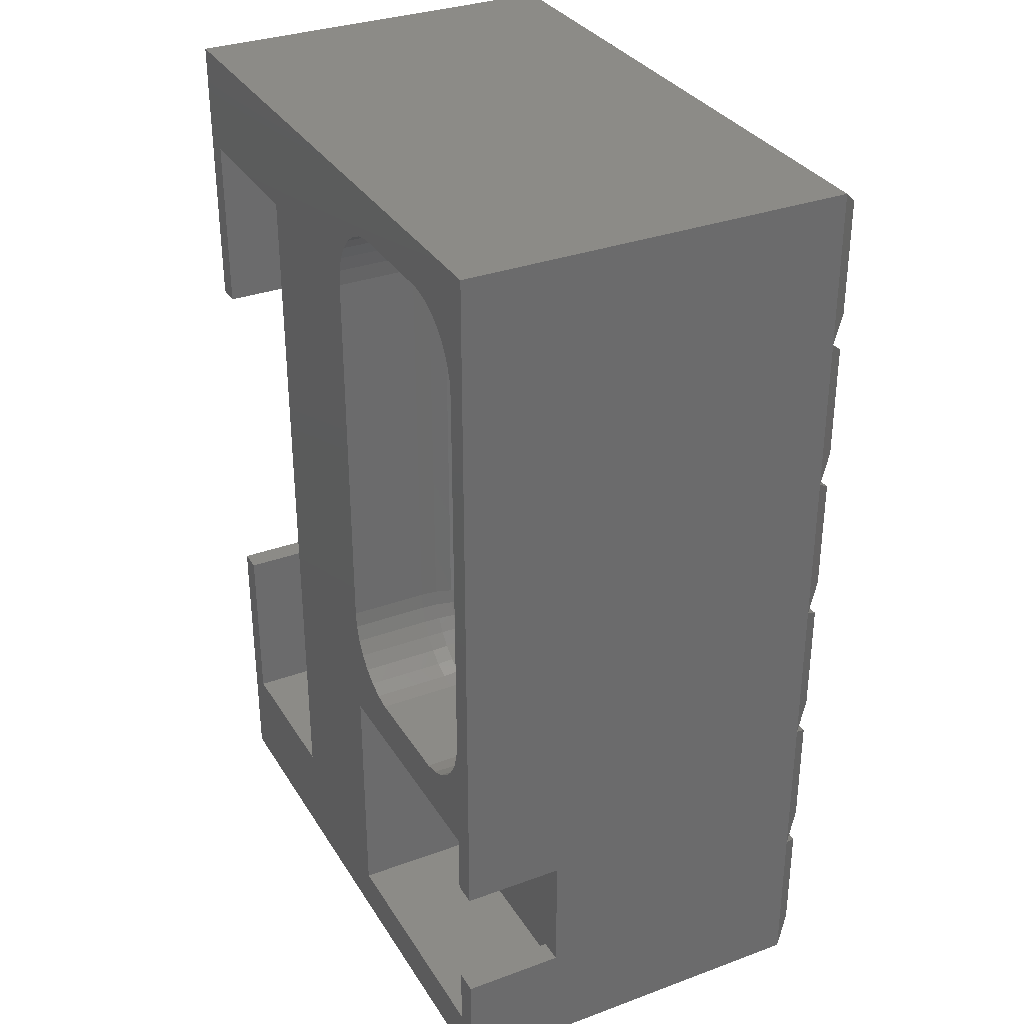
<metadata>
{"format":"stl","ext":"stl","renderer":"f3d","projection":"perspective","resolution":1024,"background":"white","views":[{"elev":32.5,"azim":63.0,"up":"+Y"}]}
</metadata>
<code>
# stl→obj: 455 verts, 906 faces
v 2.5 102.5 0
v 17.5 117.5 0
v 17.5 102.5 0
v 2.5 117.5 0
v 22.5 102.5 0
v 37.5 117.5 0
v 37.5 102.5 0
v 22.5 117.5 0
v 42.5 102.5 0
v 57.5 117.5 0
v 57.5 102.5 0
v 42.5 117.5 0
v 62.5 102.5 0
v 77.5 117.5 0
v 77.5 102.5 0
v 62.5 117.5 0
v 2.5 82.5 0
v 17.5 97.5 0
v 17.5 82.5 0
v 2.5 97.5 0
v 22.5 82.5 0
v 37.5 97.5 0
v 37.5 82.5 0
v 22.5 97.5 0
v 42.5 82.5 0
v 57.5 97.5 0
v 57.5 82.5 0
v 42.5 97.5 0
v 62.5 82.5 0
v 77.5 97.5 0
v 77.5 82.5 0
v 62.5 97.5 0
v 2.5 62.5 0
v 17.5 77.5 0
v 17.5 62.5 0
v 2.5 77.5 0
v 22.5 62.5 0
v 37.5 77.5 0
v 37.5 62.5 0
v 22.5 77.5 0
v 42.5 62.5 0
v 57.5 77.5 0
v 57.5 62.5 0
v 42.5 77.5 0
v 62.5 62.5 0
v 77.5 77.5 0
v 77.5 62.5 0
v 62.5 77.5 0
v 2.5 42.5 0
v 17.5 57.5 0
v 17.5 42.5 0
v 2.5 57.5 0
v 22.5 42.5 0
v 37.5 57.5 0
v 37.5 42.5 0
v 22.5 57.5 0
v 42.5 42.5 0
v 57.5 57.5 0
v 57.5 42.5 0
v 42.5 57.5 0
v 62.5 42.5 0
v 77.5 57.5 0
v 77.5 42.5 0
v 62.5 57.5 0
v 2.5 22.5 0
v 17.5 37.5 0
v 17.5 22.5 0
v 2.5 37.5 0
v 22.5 22.5 0
v 37.5 37.5 0
v 37.5 22.5 0
v 22.5 37.5 0
v 42.5 22.5 0
v 57.5 37.5 0
v 57.5 22.5 0
v 42.5 37.5 0
v 62.5 22.5 0
v 77.5 37.5 0
v 77.5 22.5 0
v 62.5 37.5 0
v 2.5 2.5 0
v 17.5 17.5 0
v 17.5 2.5 0
v 2.5 17.5 0
v 22.5 2.5 0
v 37.5 17.5 0
v 37.5 2.5 0
v 22.5 17.5 0
v 42.5 2.5 0
v 57.5 17.5 0
v 57.5 2.5 0
v 42.5 17.5 0
v 62.5 2.5 0
v 77.5 17.5 0
v 77.5 2.5 0
v 62.5 17.5 0
v 80 0 3
v 60 0 3
v 40 0 3
v 20 0 3
v 0 0 3
v 20 20 3
v 0 20 3
v 80 20 3
v 60 20 3
v 40 20 3
v 20 40 3
v 0 40 3
v 80 40 3
v 60 40 3
v 40 40 3
v 20 60 3
v 0 60 3
v 80 60 3
v 60 60 3
v 40 60 3
v 20 80 3
v 0 80 3
v 80 80 3
v 60 80 3
v 40 80 3
v 20 100 3
v 0 100 3
v 80 100 3
v 60 100 3
v 40 100 3
v 60 120 3
v 80 120 3
v 40 120 3
v 20 120 3
v 0 120 3
v 80 14 53.25
v 80 0 53.25
v 80 14 40.25
v 80 120 53.25
v 80 30 53.25
v 80 30 40.25
v 3 36.75 53.25
v 0 36.75 53.25
v 3 13.5 53.25
v 76.78 51.92 53.25
v 77 38 53.25
v 76.14 49.93 53.25
v 75.09 48.12 53.25
v 73.69 46.57 53.25
v 72 45.34 53.25
v 70.09 44.49 53.25
v 68.05 44.05 53.25
v 53.95 44.05 53.25
v 45 38 53.25
v 51.91 44.49 53.25
v 50 45.34 53.25
v 48.31 46.57 53.25
v 46.91 48.12 53.25
v 45.86 49.93 53.25
v 45.22 51.92 53.25
v 24 13.5 53.25
v 45 54 53.25
v 77 54 53.25
v 77 104 53.25
v 76.78 106.1 53.25
v 76.14 108.1 53.25
v 75.09 109.9 53.25
v 73.69 111.4 53.25
v 72 112.7 53.25
v 70.09 113.5 53.25
v 68.05 113.9 53.25
v 53.95 113.9 53.25
v 0 120 53.25
v 24 106.5 53.25
v 45 104 53.25
v 45.22 106.1 53.25
v 45.86 108.1 53.25
v 46.91 109.9 53.25
v 48.31 111.4 53.25
v 50 112.7 53.25
v 51.91 113.5 53.25
v 3 106.5 53.25
v 0 83.25 53.25
v 3 83.25 53.25
v 77 30 53.25
v 77 6 53.25
v 77 14 53.25
v 45 6 53.25
v 0 0 53.25
v 0 83.25 32.25
v 0 36.75 32.25
v 24 13.5 32.25
v 24 106.5 32.25
v 3 36.75 32.25
v 3 83.25 32.25
v 3 106.5 32.25
v 3 13.5 32.25
v 77 38 37.25
v 77 30 40.25
v 77 14 40.25
v 77 6 37.25
v 45 38 37.25
v 45 6 37.25
v 48.31 104 35.82
v 50 54 34.59
v 50 104 34.59
v 48.31 54 35.82
v 53.95 113.9 43.25
v 68.05 113.9 43.25
v 69.07 51.7 33.74
v 69.5 52.18 33.74
v 67.85 53.39 33.3
v 54.89 52.96 33.3
v 54.68 53.01 33.3
v 54.05 51.06 33.74
v 75.94 52.1 39.18
v 74.91 52.32 37.37
v 74.39 50.71 37.37
v 52.93 47.64 35.82
v 53.45 49.24 34.59
v 51.65 48.21 35.82
v 76.14 49.93 43.25
v 76.78 51.92 43.25
v 50.95 51.06 34.59
v 50.43 51.97 34.59
v 48.89 51.28 35.82
v 73.55 52.61 35.82
v 73.11 51.28 35.82
v 53.98 44.27 41.17
v 54.05 44.91 39.18
v 52.18 45.31 39.18
v 70.02 104.6 33.74
v 71.57 106 34.59
v 69.82 105.3 33.74
v 48.45 46.73 41.17
v 47.61 48.63 39.18
v 47.09 48.25 41.17
v 77 104 43.25
v 76.78 106.1 43.25
v 48.45 52.61 35.82
v 74.91 48.25 41.17
v 74.39 48.63 39.18
v 73.55 46.73 41.17
v 54.15 45.95 37.37
v 69.82 52.74 33.74
v 70.02 53.36 33.74
v 68.02 53.78 33.3
v 52.5 49.67 34.59
v 51.65 50.28 34.59
v 45 54 43.25
v 45.22 104 41.17
v 45 104 43.25
v 45.22 54 41.17
v 76.57 51.97 41.17
v 46.91 48.12 43.25
v 46.06 50.02 41.17
v 77 54 43.25
v 70.09 54 33.74
v 68.05 54 33.3
v 76.14 54 39.18
v 76.78 104 41.17
v 76.14 104 39.18
v 76.78 54 41.17
v 72 45.34 43.25
v 70.09 44.49 43.25
v 53.98 104.2 33.3
v 54.05 104.4 33.3
v 52.18 105.3 33.74
v 73.69 104 35.82
v 75.09 104 37.37
v 73.55 105.4 35.82
v 53.98 53.78 33.3
v 53.95 54 33.3
v 51.98 53.36 33.74
v 70.35 48.21 35.82
v 70.35 50.28 34.59
v 69.5 49.67 34.59
v 46.91 54 37.37
v 46.91 104 37.37
v 67.52 109 34.59
v 54.68 107.1 33.74
v 67.32 107.1 33.74
v 54.48 109 34.59
v 50.52 49.03 35.82
v 49.59 50.07 35.82
v 48.45 49.24 37.37
v 75.35 50.28 39.18
v 53.95 44.05 43.25
v 51.91 44.49 43.25
v 47.61 50.71 37.37
v 47.09 52.32 37.37
v 46.06 52.1 39.18
v 50.11 52.96 34.59
v 51.91 54 33.74
v 51.91 104 33.74
v 52.5 52.18 33.74
v 52.18 52.74 33.74
v 48.89 47.21 39.18
v 46.65 50.28 39.18
v 45.43 51.97 41.17
v 45.86 49.93 43.25
v 70.09 104 33.74
v 72 54 34.59
v 72 104 34.59
v 54.68 50.93 33.74
v 50.11 45.53 41.17
v 50 45.34 43.25
v 50.95 46.99 37.37
v 73.11 47.21 39.18
v 73.55 49.24 37.37
v 72.41 47.99 37.37
v 68.05 44.05 43.25
v 68.05 104 33.3
v 73.69 54 35.82
v 75.09 54 37.37
v 53.95 104 33.3
v 48.45 105.4 35.82
v 50.43 46.09 39.18
v 52.5 46.31 37.37
v 68.55 49.24 34.59
v 51.98 44.7 41.17
v 52.93 51.7 33.74
v 49.59 110 37.37
v 50.95 111 37.37
v 48.89 110.8 39.18
v 54.15 53.39 33.3
v 54.05 53.57 33.3
v 73.69 46.57 43.25
v 75.09 48.12 43.25
v 68.55 51.32 33.74
v 67.52 53.09 33.3
v 67.32 53.01 33.3
v 45.22 51.92 43.25
v 48.31 46.57 43.25
v 67.7 47.35 35.82
v 67.52 49.03 34.59
v 53.45 51.32 33.74
v 45.86 54 39.18
v 71.48 49.03 35.82
v 72.41 50.07 35.82
v 71.05 51.06 34.59
v 71.57 51.97 34.59
v 69.07 47.64 35.82
v 71.05 46.99 37.37
v 75.94 50.02 41.17
v 68.02 44.27 41.17
v 54.15 104.6 33.3
v 54.3 104.8 33.3
v 52.93 106.3 33.74
v 49.59 47.99 37.37
v 69.82 45.31 39.18
v 67.95 44.91 39.18
v 69.5 46.31 37.37
v 67.85 45.95 37.37
v 67.32 50.93 33.74
v 67.95 53.57 33.3
v 69.82 112.7 39.18
v 68.02 113.7 41.17
v 67.95 113.1 39.18
v 67.95 51.06 33.74
v 70.02 44.7 41.17
v 67.11 52.96 33.3
v 54.3 47.35 35.82
v 75.94 105.9 39.18
v 74.91 105.7 37.37
v 73.11 106.7 35.82
v 67.7 53.22 33.3
v 54.48 53.09 33.3
v 52.5 105.8 33.74
v 50.95 106.9 34.59
v 71.89 45.53 41.17
v 71.57 46.09 39.18
v 67.7 104.8 33.3
v 69.07 106.3 33.74
v 67.52 104.9 33.3
v 54.48 49.03 34.59
v 68.55 106.7 33.74
v 69.5 105.8 33.74
v 67.85 104.6 33.3
v 45.43 106 41.17
v 45.86 108.1 43.25
v 45.22 106.1 43.25
v 45.86 104 39.18
v 71.48 109 35.82
v 72.41 110 37.37
v 70.35 109.8 35.82
v 53.45 106.7 33.74
v 53.45 108.8 34.59
v 52.5 108.3 34.59
v 71.89 105 34.59
v 51.98 104.6 33.74
v 50.43 106 34.59
v 50.11 105 34.59
v 48.45 111.3 41.17
v 50.11 112.5 41.17
v 48.31 111.4 43.25
v 70.09 113.5 43.25
v 72 112.7 43.25
v 46.06 108 41.17
v 47.09 109.7 41.17
v 46.91 109.9 43.25
v 71.89 52.96 34.59
v 54.3 53.22 33.3
v 67.32 105 33.3
v 76.57 106 41.17
v 75.94 108 41.17
v 75.35 107.7 39.18
v 54.89 105 33.3
v 67.11 105 33.3
v 48.89 106.7 35.82
v 48.45 108.8 37.37
v 47.61 109.4 39.18
v 75.09 109.9 43.25
v 73.69 111.4 43.25
v 68.02 104.2 33.3
v 76.14 108.1 43.25
v 73.55 111.3 41.17
v 72.41 107.9 35.82
v 71.05 106.9 34.59
v 70.35 107.7 34.59
v 71.05 111 37.37
v 71.57 111.9 39.18
v 53.98 113.7 41.17
v 70.02 113.3 41.17
v 74.39 109.4 39.18
v 73.11 110.8 39.18
v 51.65 107.7 34.59
v 49.59 107.9 35.82
v 54.3 110.7 35.82
v 54.15 112 37.37
v 52.93 110.4 35.82
v 69.5 111.7 37.37
v 69.07 110.4 35.82
v 73.55 108.8 37.37
v 50.52 109 35.82
v 51.65 109.8 35.82
v 47.61 107.3 37.37
v 47.09 105.7 37.37
v 54.05 113.1 39.18
v 52.18 112.7 39.18
v 67.7 110.7 35.82
v 52.5 111.7 37.37
v 74.91 109.7 41.17
v 74.39 107.3 37.37
v 67.85 112 37.37
v 54.48 104.9 33.3
v 54.05 106.9 33.74
v 46.65 107.7 39.18
v 46.06 105.9 39.18
v 50 112.7 43.25
v 51.91 113.5 43.25
v 67.95 106.9 33.74
v 68.55 108.8 34.59
v 69.5 108.3 34.59
v 54.68 105 33.3
v 71.89 112.5 41.17
v 67.95 104.4 33.3
v 50.43 111.9 39.18
v 51.98 113.3 41.17
f 1 2 3
f 2 1 4
f 5 6 7
f 6 5 8
f 9 10 11
f 10 9 12
f 13 14 15
f 14 13 16
f 17 18 19
f 18 17 20
f 21 22 23
f 22 21 24
f 25 26 27
f 26 25 28
f 29 30 31
f 30 29 32
f 33 34 35
f 34 33 36
f 37 38 39
f 38 37 40
f 41 42 43
f 42 41 44
f 45 46 47
f 46 45 48
f 49 50 51
f 50 49 52
f 53 54 55
f 54 53 56
f 57 58 59
f 58 57 60
f 61 62 63
f 62 61 64
f 65 66 67
f 66 65 68
f 69 70 71
f 70 69 72
f 73 74 75
f 74 73 76
f 77 78 79
f 78 77 80
f 81 82 83
f 82 81 84
f 85 86 87
f 86 85 88
f 89 90 91
f 90 89 92
f 93 94 95
f 94 93 96
f 93 97 98
f 97 93 95
f 89 98 99
f 98 89 91
f 85 99 100
f 99 85 87
f 81 100 101
f 100 81 83
f 65 102 103
f 102 65 67
f 77 104 105
f 104 77 79
f 69 106 102
f 106 69 71
f 73 105 106
f 105 73 75
f 82 103 102
f 103 82 84
f 94 105 104
f 105 94 96
f 86 102 106
f 102 86 88
f 90 106 105
f 106 90 92
f 49 107 108
f 107 49 51
f 61 109 110
f 109 61 63
f 53 111 107
f 111 53 55
f 57 110 111
f 110 57 59
f 66 108 107
f 108 66 68
f 78 110 109
f 110 78 80
f 70 107 111
f 107 70 72
f 74 111 110
f 111 74 76
f 33 112 113
f 112 33 35
f 45 114 115
f 114 45 47
f 37 116 112
f 116 37 39
f 41 115 116
f 115 41 43
f 50 113 112
f 113 50 52
f 62 115 114
f 115 62 64
f 54 112 116
f 112 54 56
f 58 116 115
f 116 58 60
f 17 117 118
f 117 17 19
f 29 119 120
f 119 29 31
f 21 121 117
f 121 21 23
f 25 120 121
f 120 25 27
f 34 118 117
f 118 34 36
f 46 120 119
f 120 46 48
f 38 117 121
f 117 38 40
f 42 121 120
f 121 42 44
f 1 122 123
f 122 1 3
f 13 124 125
f 124 13 15
f 5 126 122
f 126 5 7
f 9 125 126
f 125 9 11
f 18 123 122
f 123 18 20
f 30 125 124
f 125 30 32
f 22 122 126
f 122 22 24
f 26 126 125
f 126 26 28
f 14 127 128
f 127 14 16
f 10 129 127
f 129 10 12
f 6 130 129
f 130 6 8
f 2 131 130
f 131 2 4
f 1 131 4
f 131 1 123
f 81 103 84
f 103 81 101
f 17 123 20
f 123 17 118
f 33 118 36
f 118 33 113
f 49 113 52
f 113 49 108
f 65 108 68
f 108 65 103
f 5 130 8
f 130 5 122
f 85 102 88
f 102 85 100
f 21 122 24
f 122 21 117
f 37 117 40
f 117 37 112
f 53 112 56
f 112 53 107
f 69 107 72
f 107 69 102
f 130 3 2
f 3 130 122
f 102 83 82
f 83 102 100
f 122 19 18
f 19 122 117
f 117 35 34
f 35 117 112
f 112 51 50
f 51 112 107
f 107 67 66
f 67 107 102
f 9 129 12
f 129 9 126
f 89 106 92
f 106 89 99
f 25 126 28
f 126 25 121
f 41 121 44
f 121 41 116
f 57 116 60
f 116 57 111
f 73 111 76
f 111 73 106
f 129 7 6
f 7 129 126
f 106 87 86
f 87 106 99
f 126 23 22
f 23 126 121
f 121 39 38
f 39 121 116
f 116 55 54
f 55 116 111
f 111 71 70
f 71 111 106
f 13 127 16
f 127 13 125
f 93 105 96
f 105 93 98
f 29 125 32
f 125 29 120
f 45 120 48
f 120 45 115
f 61 115 64
f 115 61 110
f 77 110 80
f 110 77 105
f 127 11 10
f 11 127 125
f 105 91 90
f 91 105 98
f 125 27 26
f 27 125 120
f 120 43 42
f 43 120 115
f 115 59 58
f 59 115 110
f 110 75 74
f 75 110 105
f 128 15 14
f 15 128 124
f 104 95 94
f 95 104 97
f 124 31 30
f 31 124 119
f 119 47 46
f 47 119 114
f 114 63 62
f 63 114 109
f 109 79 78
f 79 109 104
f 132 133 134
f 135 124 128
f 135 119 124
f 136 119 135
f 119 137 114
f 119 136 137
f 114 137 109
f 137 104 109
f 134 104 137
f 97 134 133
f 134 97 104
f 138 139 140
f 136 141 142
f 143 142 141
f 144 142 143
f 145 142 144
f 146 142 145
f 147 142 146
f 148 142 147
f 149 142 148
f 150 149 151
f 149 150 142
f 152 150 151
f 153 150 152
f 154 150 153
f 155 150 154
f 156 150 155
f 157 156 158
f 159 135 160
f 135 161 160
f 135 162 161
f 135 163 162
f 135 164 163
f 135 165 164
f 135 166 165
f 135 167 166
f 135 168 167
f 169 168 135
f 170 158 171
f 157 158 170
f 156 157 150
f 172 170 171
f 173 170 172
f 174 170 173
f 175 170 174
f 176 170 175
f 169 176 177
f 176 169 170
f 168 169 177
f 170 169 178
f 179 178 169
f 178 179 180
f 135 159 136
f 141 136 159
f 136 142 181
f 182 132 183
f 132 182 133
f 184 133 182
f 150 157 184
f 185 157 140
f 184 185 133
f 157 185 184
f 185 140 139
f 118 186 123
f 113 186 118
f 187 113 108
f 113 187 186
f 103 187 108
f 185 187 103
f 185 103 101
f 187 185 139
f 123 169 131
f 186 169 123
f 169 186 179
f 127 135 128
f 129 135 127
f 135 129 169
f 130 169 129
f 169 130 131
f 100 185 101
f 99 185 100
f 185 99 133
f 98 133 99
f 133 98 97
f 188 170 189
f 170 188 157
f 186 190 191
f 190 186 187
f 191 189 192
f 189 191 188
f 190 188 191
f 188 190 193
f 180 192 178
f 192 180 191
f 140 190 138
f 190 140 193
f 192 170 178
f 170 192 189
f 188 140 157
f 140 188 193
f 186 180 179
f 180 186 191
f 190 139 138
f 139 190 187
f 194 195 142
f 194 196 195
f 197 196 194
f 182 196 197
f 196 182 183
f 142 195 181
f 198 197 194
f 197 198 199
f 184 198 150
f 198 184 199
f 198 142 150
f 142 198 194
f 197 184 182
f 184 197 199
f 195 134 137
f 134 195 196
f 195 136 181
f 136 195 137
f 134 183 132
f 183 134 196
f 200 201 202
f 201 200 203
f 204 167 168
f 167 204 205
f 206 207 208
f 209 210 211
f 212 213 214
f 215 216 217
f 218 141 219
f 141 218 143
f 220 221 222
f 214 223 224
f 225 226 227
f 228 229 230
f 231 232 233
f 234 161 235
f 161 234 160
f 236 201 203
f 237 238 239
f 226 240 227
f 241 242 243
f 244 245 217
f 246 247 248
f 247 246 249
f 219 250 218
f 251 233 252
f 219 253 250
f 242 254 255
f 256 257 258
f 257 256 259
f 260 147 146
f 147 260 261
f 262 263 264
f 265 266 267
f 268 269 270
f 271 272 273
f 274 200 275
f 200 274 203
f 276 277 278
f 277 276 279
f 280 281 282
f 250 256 212
f 283 212 214
f 253 160 234
f 160 253 159
f 284 151 149
f 151 284 285
f 286 287 288
f 289 201 236
f 202 290 291
f 290 202 201
f 292 293 220
f 236 203 274
f 286 236 287
f 231 294 232
f 252 295 296
f 251 252 297
f 298 299 300
f 299 298 254
f 301 211 216
f 285 302 303
f 215 217 304
f 305 306 307
f 261 148 147
f 148 261 308
f 219 159 253
f 159 219 141
f 309 254 298
f 254 309 255
f 310 266 265
f 266 310 311
f 154 297 155
f 297 154 251
f 259 234 257
f 234 259 253
f 291 269 312
f 269 291 290
f 270 269 290
f 222 221 236
f 287 236 274
f 294 282 232
f 200 313 275
f 302 314 294
f 240 215 315
f 242 255 243
f 271 273 316
f 300 310 265
f 310 300 299
f 225 227 317
f 280 245 281
f 318 292 220
f 319 320 321
f 322 323 293
f 324 144 325
f 144 324 145
f 326 327 328
f 156 246 158
f 246 156 329
f 303 153 152
f 153 303 330
f 324 146 145
f 146 324 260
f 331 316 332
f 289 290 201
f 270 290 289
f 314 304 294
f 244 333 245
f 155 329 156
f 329 155 297
f 288 274 334
f 299 254 242
f 335 336 272
f 337 338 207
f 326 206 327
f 339 316 331
f 305 307 340
f 307 306 335
f 341 283 238
f 308 261 342
f 238 283 306
f 293 268 270
f 284 225 285
f 158 248 171
f 248 158 246
f 343 344 345
f 153 251 154
f 251 153 330
f 233 232 252
f 294 346 282
f 325 143 218
f 143 325 144
f 212 256 311
f 311 258 266
f 258 311 256
f 227 314 302
f 342 347 348
f 347 349 350
f 304 346 294
f 304 217 346
f 332 316 351
f 221 289 236
f 221 270 289
f 281 220 222
f 281 222 282
f 241 352 208
f 353 354 355
f 287 274 288
f 296 334 249
f 338 241 207
f 335 272 271
f 316 326 356
f 333 318 245
f 357 347 342
f 324 239 260
f 239 238 305
f 341 250 283
f 250 212 283
f 218 250 341
f 261 357 342
f 209 351 358
f 351 209 301
f 323 268 293
f 220 293 221
f 293 270 221
f 308 149 148
f 149 308 284
f 297 296 329
f 302 294 231
f 303 302 330
f 218 341 325
f 302 231 330
f 288 334 296
f 350 226 348
f 226 350 240
f 347 340 349
f 359 216 215
f 348 347 350
f 273 326 316
f 350 339 331
f 342 284 308
f 284 342 225
f 317 227 302
f 217 245 280
f 240 315 227
f 227 304 314
f 217 280 346
f 346 280 282
f 266 360 361
f 267 362 229
f 282 286 295
f 295 286 288
f 283 214 306
f 213 311 223
f 206 363 327
f 206 208 363
f 223 310 299
f 214 213 223
f 333 364 318
f 264 365 366
f 316 356 351
f 351 356 358
f 261 260 357
f 367 305 368
f 250 259 256
f 253 259 250
f 356 328 358
f 211 333 216
f 369 370 371
f 202 313 200
f 292 322 293
f 318 322 292
f 330 231 251
f 231 233 251
f 348 225 342
f 225 348 226
f 340 271 349
f 349 339 350
f 331 240 350
f 240 331 359
f 240 359 215
f 285 152 151
f 152 285 303
f 359 372 216
f 372 301 216
f 245 220 281
f 245 318 220
f 227 315 304
f 315 215 304
f 298 228 309
f 370 373 371
f 374 370 375
f 376 377 378
f 334 275 379
f 275 334 274
f 249 379 247
f 379 249 334
f 232 295 252
f 232 282 295
f 297 252 296
f 295 288 296
f 222 236 286
f 282 222 286
f 224 223 338
f 212 311 213
f 338 242 241
f 272 207 206
f 273 272 326
f 272 206 326
f 311 310 223
f 224 338 337
f 230 374 375
f 210 364 333
f 211 210 333
f 260 239 367
f 238 306 305
f 368 305 340
f 237 341 238
f 356 326 328
f 301 209 211
f 380 381 382
f 383 384 385
f 339 271 316
f 349 271 339
f 225 317 285
f 285 317 302
f 372 331 332
f 331 372 359
f 301 332 351
f 332 301 372
f 216 333 244
f 216 244 217
f 300 267 386
f 312 387 291
f 387 388 389
f 247 376 248
f 390 391 392
f 393 165 166
f 165 393 394
f 395 377 376
f 396 397 395
f 329 296 246
f 296 249 246
f 272 337 207
f 336 224 337
f 306 214 224
f 336 337 272
f 207 241 208
f 241 243 352
f 338 398 242
f 398 299 242
f 325 341 237
f 239 305 367
f 357 367 347
f 260 367 357
f 367 368 347
f 368 340 347
f 364 399 318
f 399 322 318
f 343 365 264
f 371 373 400
f 307 335 271
f 340 307 271
f 401 402 403
f 278 404 405
f 404 278 277
f 172 377 173
f 377 172 378
f 388 406 313
f 407 321 408
f 312 262 387
f 171 378 172
f 378 171 248
f 409 164 410
f 164 409 163
f 306 224 336
f 306 336 335
f 228 230 411
f 309 228 411
f 223 398 338
f 223 299 398
f 325 237 239
f 324 325 239
f 412 163 409
f 163 412 162
f 234 235 401
f 257 234 401
f 409 410 413
f 362 414 415
f 298 300 228
f 370 416 373
f 417 418 353
f 205 166 167
f 166 205 393
f 419 205 204
f 205 419 354
f 394 393 420
f 421 413 422
f 343 345 365
f 263 343 264
f 366 423 424
f 425 426 427
f 375 370 369
f 408 390 396
f 257 401 258
f 382 428 429
f 403 421 430
f 265 267 300
f 423 431 424
f 264 366 388
f 431 432 319
f 313 406 433
f 376 378 248
f 393 205 354
f 403 402 421
f 394 164 165
f 164 394 410
f 313 434 275
f 202 389 313
f 435 419 436
f 437 279 276
f 279 437 425
f 427 438 320
f 235 162 412
f 162 235 161
f 401 235 412
f 421 439 413
f 360 401 403
f 267 440 362
f 386 267 229
f 439 409 413
f 440 403 430
f 417 353 428
f 381 422 417
f 279 425 384
f 425 441 426
f 441 425 437
f 344 442 345
f 442 383 345
f 262 264 387
f 423 432 431
f 438 426 436
f 443 277 384
f 407 408 444
f 379 376 247
f 173 397 174
f 397 173 377
f 395 397 377
f 435 354 419
f 354 435 355
f 406 424 407
f 434 433 445
f 275 445 379
f 387 264 388
f 389 388 313
f 446 177 176
f 177 446 447
f 448 449 278
f 361 440 267
f 266 361 267
f 400 448 405
f 449 437 276
f 416 450 373
f 430 422 381
f 361 360 440
f 430 421 422
f 360 403 440
f 402 409 439
f 402 439 421
f 353 420 354
f 420 393 354
f 429 428 441
f 382 417 428
f 451 443 383
f 451 404 443
f 450 382 449
f 448 278 405
f 438 436 320
f 384 425 427
f 404 277 443
f 408 396 395
f 321 390 408
f 275 434 445
f 313 433 434
f 291 387 389
f 291 389 202
f 431 319 407
f 424 431 407
f 443 384 383
f 385 432 423
f 366 424 406
f 383 385 423
f 419 204 447
f 447 168 177
f 168 447 204
f 174 392 175
f 392 174 397
f 353 355 441
f 428 353 441
f 300 386 228
f 386 229 228
f 230 229 374
f 373 448 400
f 229 362 415
f 381 417 382
f 440 430 362
f 258 401 360
f 258 360 266
f 402 412 409
f 401 412 402
f 452 420 353
f 413 410 394
f 430 381 380
f 415 414 416
f 411 230 453
f 453 230 375
f 450 449 373
f 373 449 448
f 392 176 175
f 176 392 446
f 454 436 391
f 319 321 407
f 379 445 376
f 445 444 376
f 433 407 444
f 345 383 423
f 388 366 406
f 277 279 384
f 427 426 438
f 426 355 435
f 355 426 441
f 426 435 436
f 454 391 321
f 321 391 390
f 442 451 383
f 405 309 411
f 309 312 255
f 405 411 453
f 269 255 312
f 405 453 375
f 358 255 269
f 405 375 369
f 255 358 243
f 405 369 371
f 243 358 352
f 405 371 400
f 352 358 208
f 309 405 312
f 208 358 363
f 312 405 404
f 363 358 327
f 312 404 451
f 327 358 328
f 312 451 442
f 358 269 209
f 312 442 344
f 209 269 210
f 312 344 343
f 210 269 364
f 312 343 263
f 364 269 399
f 312 263 262
f 399 269 322
f 322 269 323
f 323 269 268
f 414 430 380
f 362 430 414
f 422 413 452
f 422 418 417
f 449 276 278
f 429 441 437
f 449 429 437
f 382 429 449
f 406 407 433
f 433 444 445
f 444 395 376
f 444 408 395
f 345 423 366
f 365 345 366
f 432 427 320
f 432 320 319
f 385 384 432
f 384 427 432
f 436 455 391
f 455 447 391
f 229 415 374
f 416 382 450
f 418 452 353
f 422 452 418
f 320 454 321
f 320 436 454
f 396 390 397
f 390 392 397
f 391 447 446
f 391 446 392
f 455 419 447
f 436 419 455
f 415 416 374
f 374 416 370
f 452 394 420
f 413 394 452
f 414 380 416
f 380 382 416

</code>
